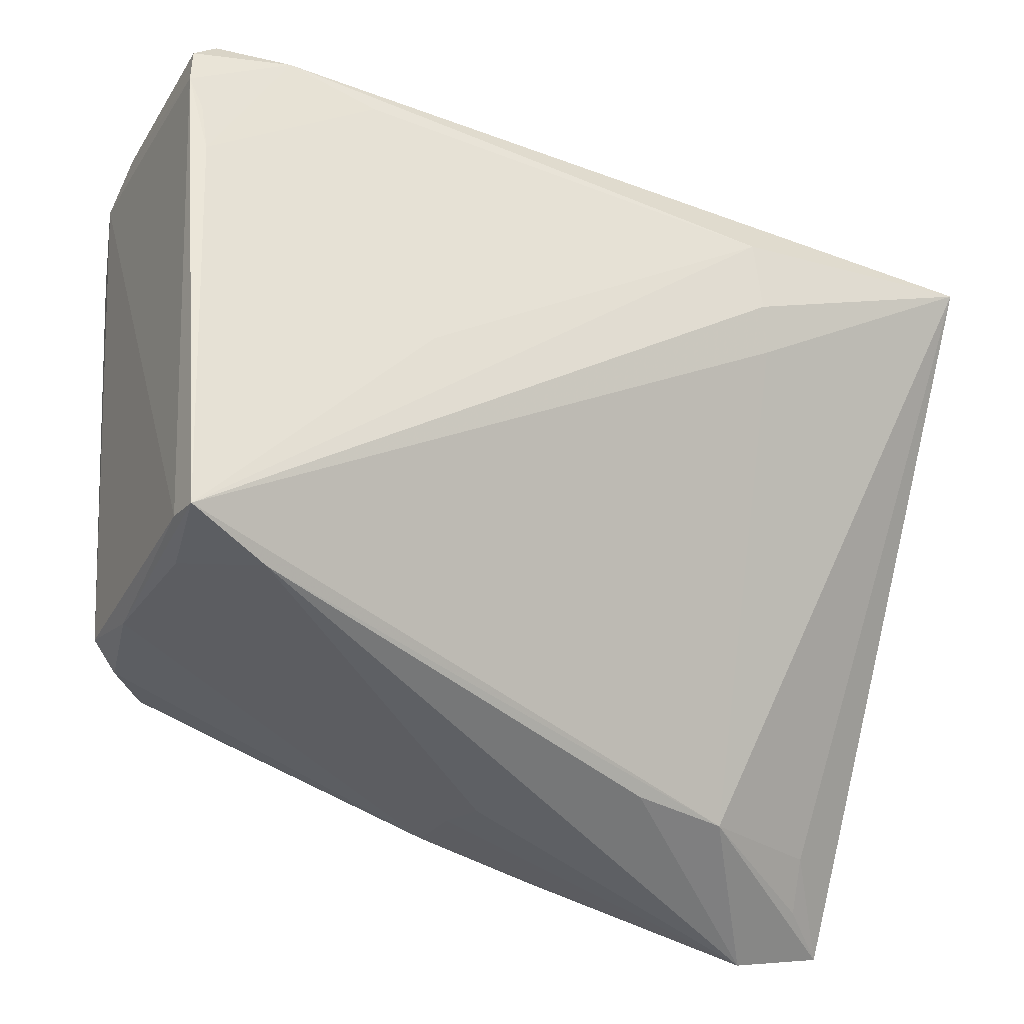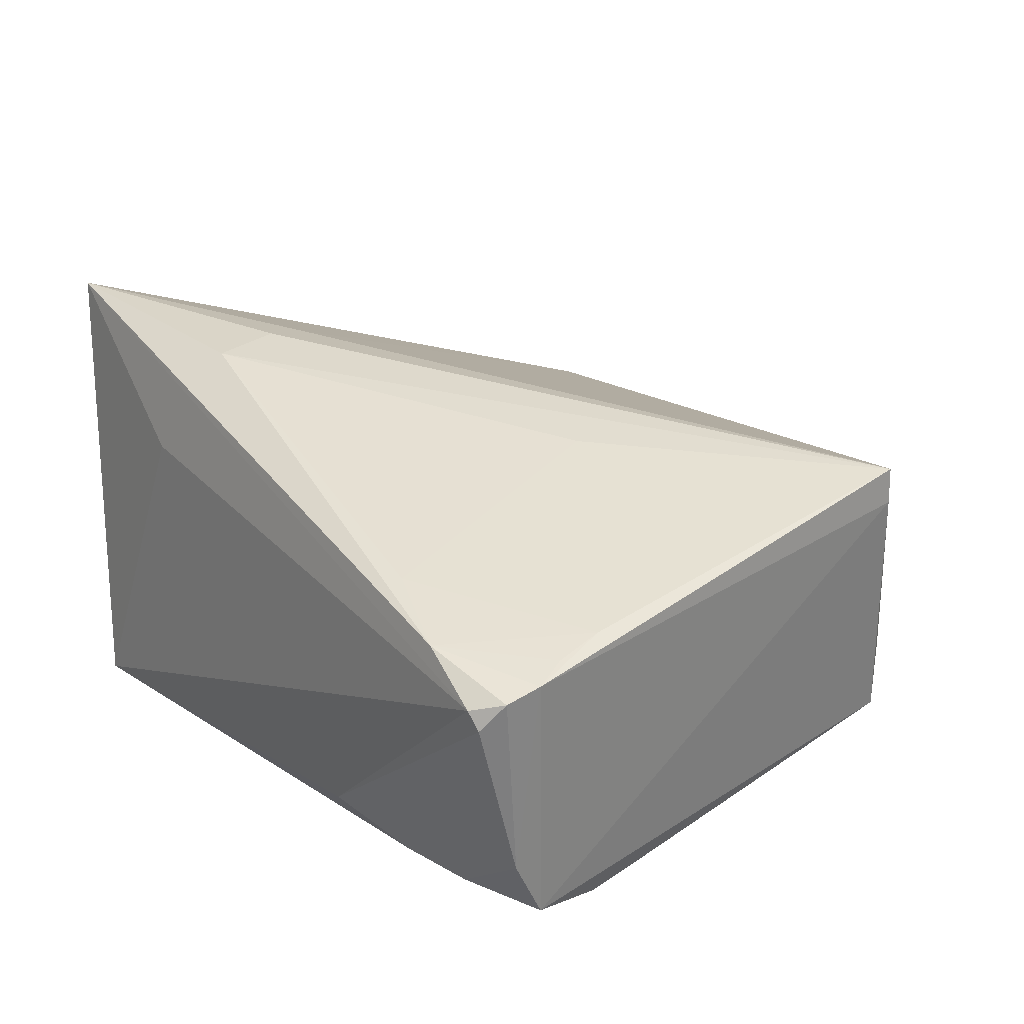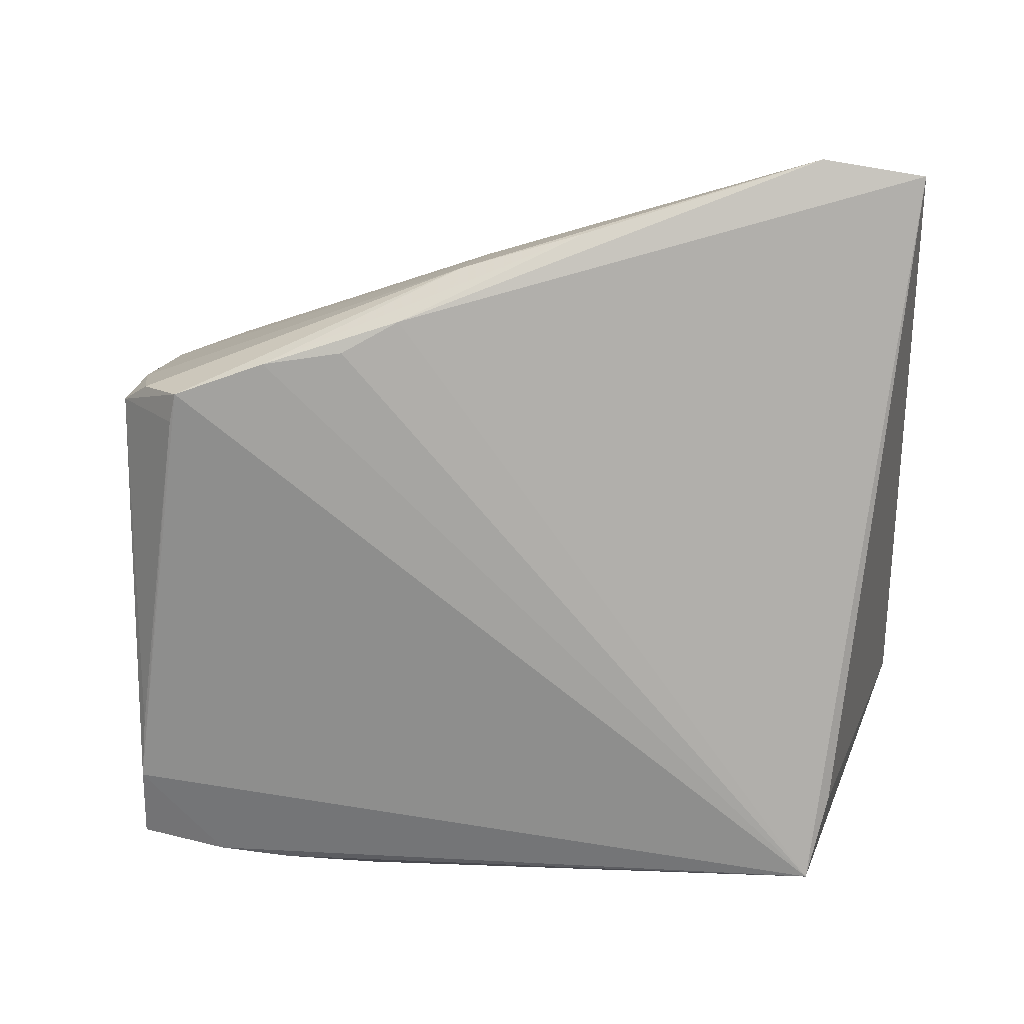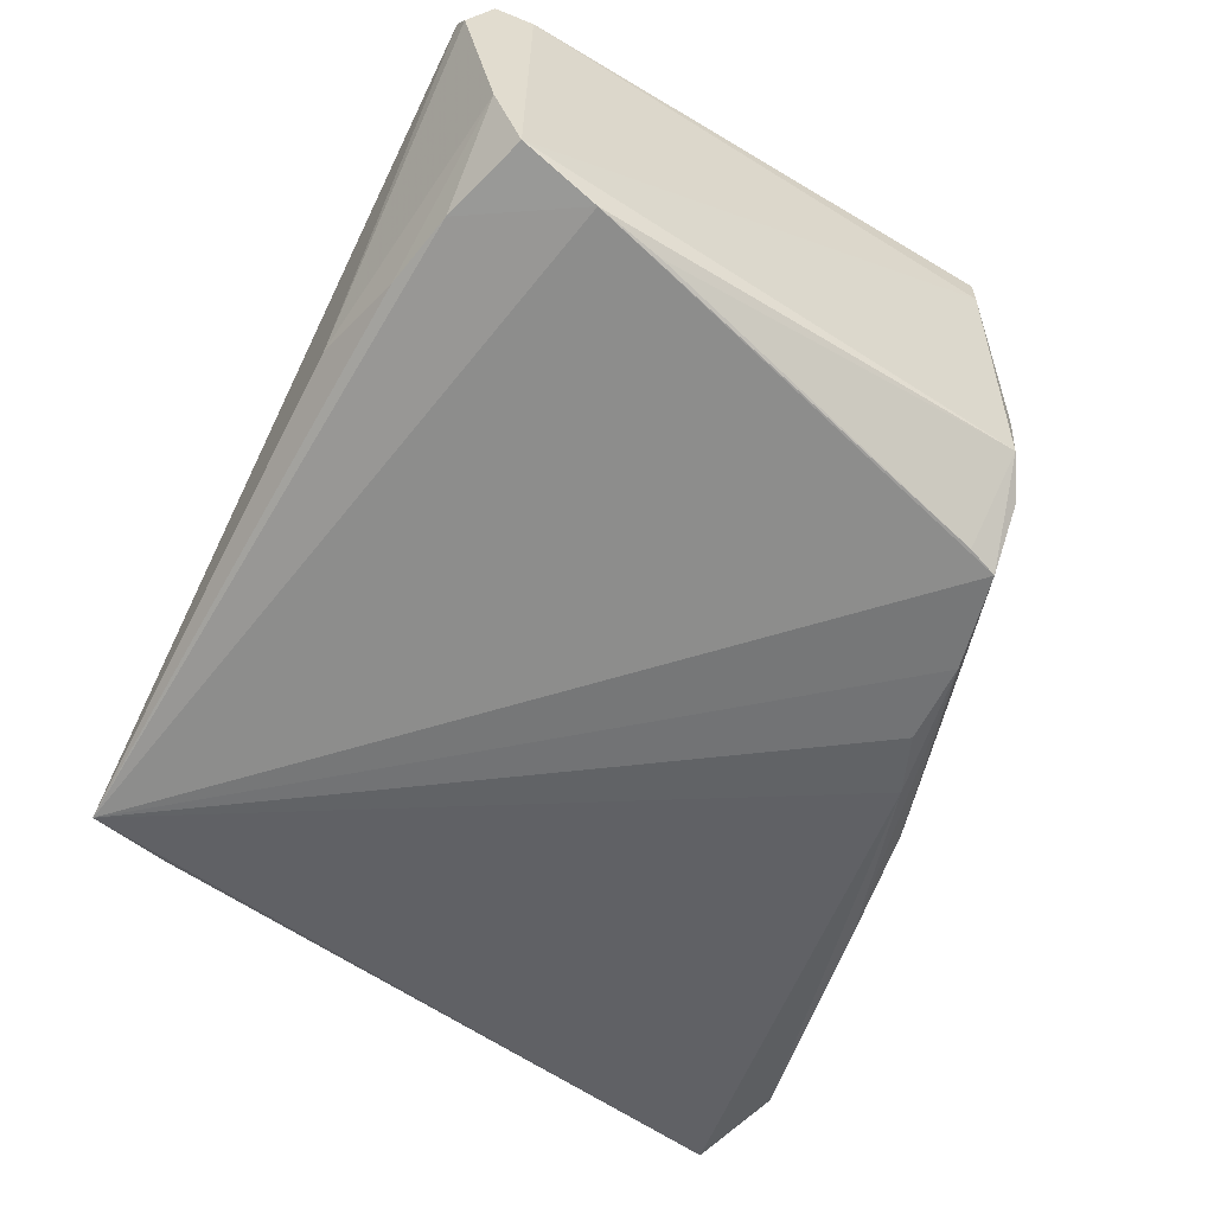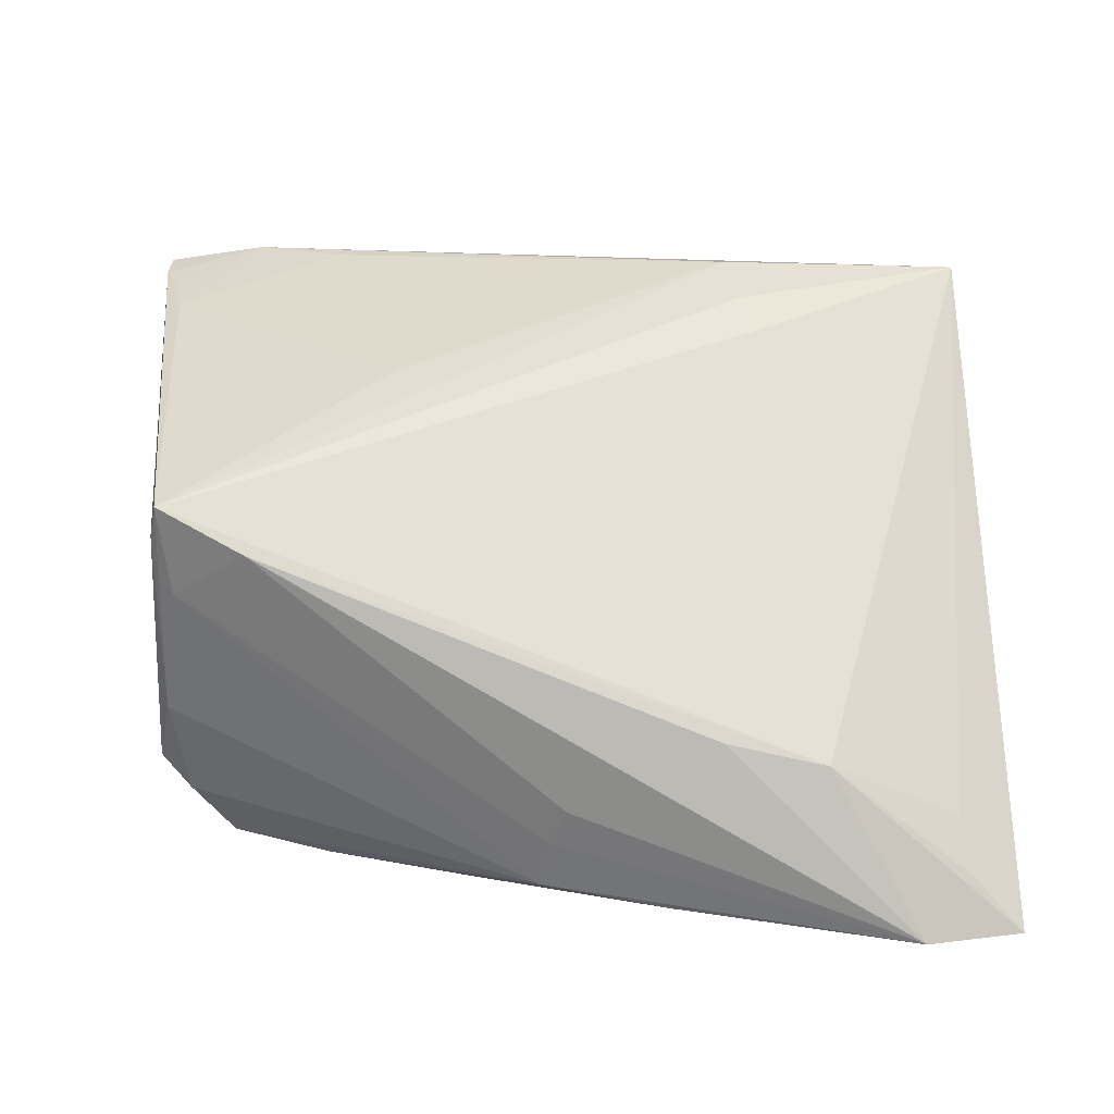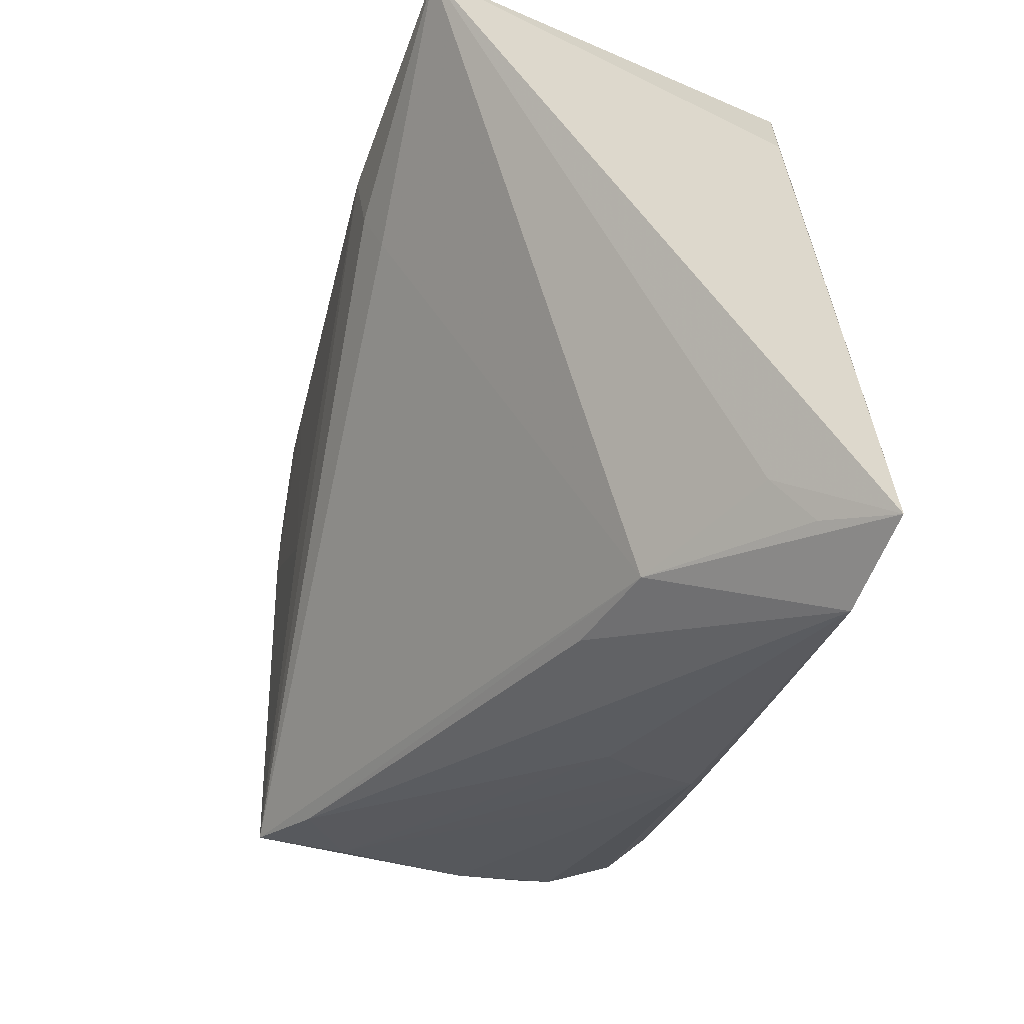
<metadata>
{"format":"obj","ext":"obj","renderer":"f3d","projection":"perspective","resolution":1024,"background":"white","views":[{"elev":-32.4,"azim":-21.6,"up":"+Y"},{"elev":36.2,"azim":-128.7,"up":"+Z"},{"elev":-78.3,"azim":4.6,"up":"+Z"},{"elev":-50.1,"azim":-118.7,"up":"+Z"},{"elev":32.9,"azim":-1.9,"up":"+Z"},{"elev":-43.2,"azim":75.2,"up":"+Y"}]}
</metadata>
<code>
v -0.02596 0.05169 -0.01051
v 0.0391 0.05181 -0.0298
v 0.02745 0.02436 0.02874
v 0.04711 -0.05181 -0.02835
v -0.05318 -0.02517 0.02058
v -0.05465 0.02998 0.02625
v -0.03166 0.0435 0.0274
v -0.05222 -0.02586 0.02542
v -0.05603 0.05005 0.02182
v -0.04909 0.04735 -0.01091
v 0.02048 -0.04 -0.003468
v 0.04319 0.04043 -0.02861
v -0.04093 -0.02928 0.02002
v -0.05509 -0.02464 -0.01506
v 0.0289 0.0183 0.02628
v 0.0258 0.03412 0.0298
v -0.002529 -0.04095 -0.01872
v -0.05749 0.04685 0.02538
v 0.03444 -0.04047 -0.00718
v -0.05569 0.03701 0.02605
v -0.05989 0.04729 -0.0002177
v -0.05772 0.04177 0.02575
v -0.04702 -0.02232 -0.02607
v -0.02202 0.005926 0.02763
v 0.02883 0.04402 0.01585
v -0.04571 -0.02634 -0.02713
v -0.003757 -0.04077 -0.02604
v -6.62e-06 -0.04135 -0.01331
v -0.06087 0.04401 -0.00924
v 0.01367 -0.04428 -0.02773
v -0.05408 0.05022 0.02399
v 0.05277 -0.03851 -0.01727
v -0.02143 -0.03058 -0.02969
v -0.04398 0.04823 0.02668
v -0.05802 0.02499 -0.01485
v 0.06087 0.03701 0.02699
v 0.06087 -0.04842 -0.0298
v -0.05396 -0.02558 -0.0126
v -0.0596 0.03377 -0.01318
v -0.05114 -0.02678 -0.0193
v -0.05319 -0.02665 -0.005585
v -0.01309 -0.03433 -0.0298
v 0.05376 -0.04483 -0.02244
v -0.05081 -0.02715 0.01291
v -0.03901 0.0491 -0.01203
v -0.03268 -0.0298 -0.0287
f 37 19 4
f 36 2 25
f 2 26 39
f 15 19 36
f 8 19 15
f 4 19 11
f 12 2 36
f 36 37 12
f 12 37 2
f 36 19 32
f 32 37 36
f 36 16 3
f 3 16 8
f 3 15 36
f 8 15 3
f 45 1 2
f 2 1 31
f 31 25 2
f 36 25 31
f 8 5 41
f 13 19 8
f 13 11 19
f 4 11 13
f 13 28 4
f 19 37 43
f 43 32 19
f 37 32 43
f 46 26 2
f 2 33 46
f 46 27 26
f 2 37 42
f 42 33 2
f 42 37 4
f 42 46 33
f 8 16 24
f 24 6 8
f 34 16 36
f 34 31 18
f 36 31 34
f 10 45 2
f 10 39 29
f 2 39 10
f 26 27 40
f 27 41 40
f 17 27 4
f 4 28 17
f 27 46 30
f 46 42 30
f 4 27 30
f 30 42 4
f 22 34 18
f 8 6 22
f 22 5 8
f 29 5 22
f 16 34 7
f 7 34 6
f 7 24 16
f 6 24 7
f 1 45 21
f 45 10 21
f 21 10 29
f 29 22 21
f 21 22 18
f 23 39 26
f 29 39 14
f 14 5 29
f 14 41 5
f 26 40 14
f 14 23 26
f 8 41 44
f 44 13 8
f 44 41 27
f 27 17 44
f 28 13 44
f 44 17 28
f 6 34 20
f 20 22 6
f 34 22 20
f 9 31 1
f 1 21 9
f 18 31 9
f 9 21 18
f 38 40 41
f 41 14 38
f 38 14 40
f 39 23 35
f 35 14 39
f 23 14 35

</code>
